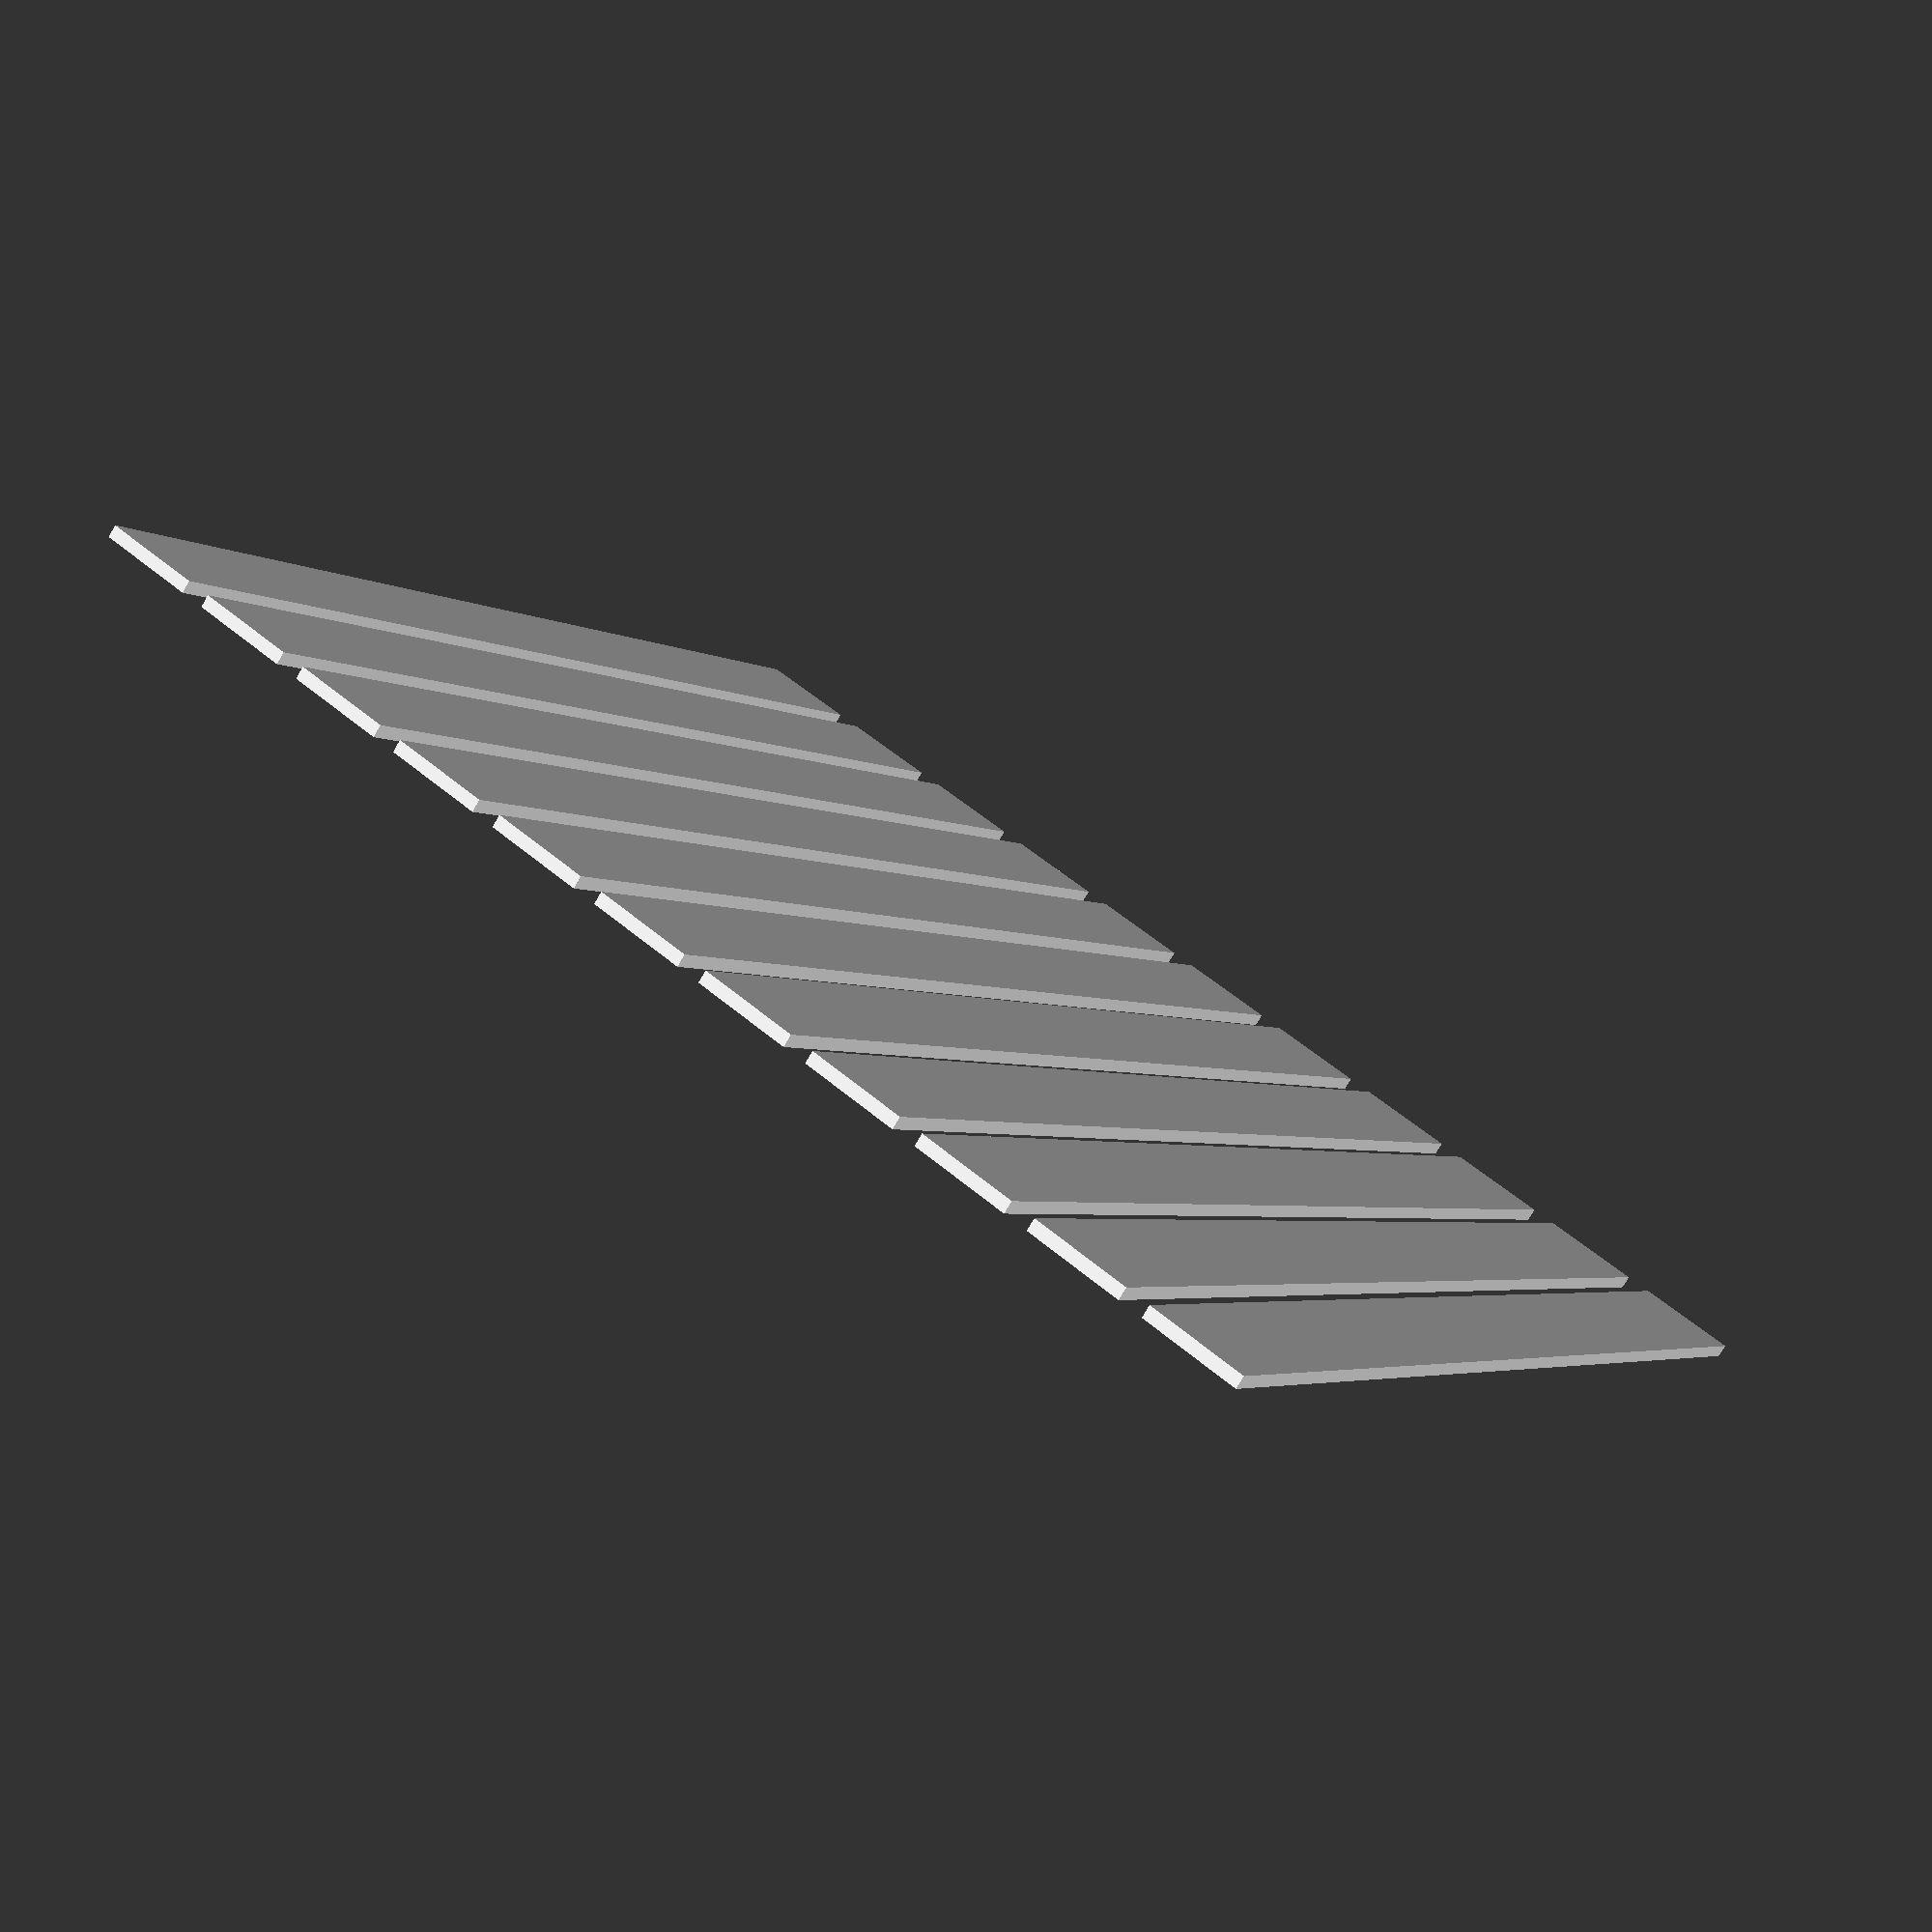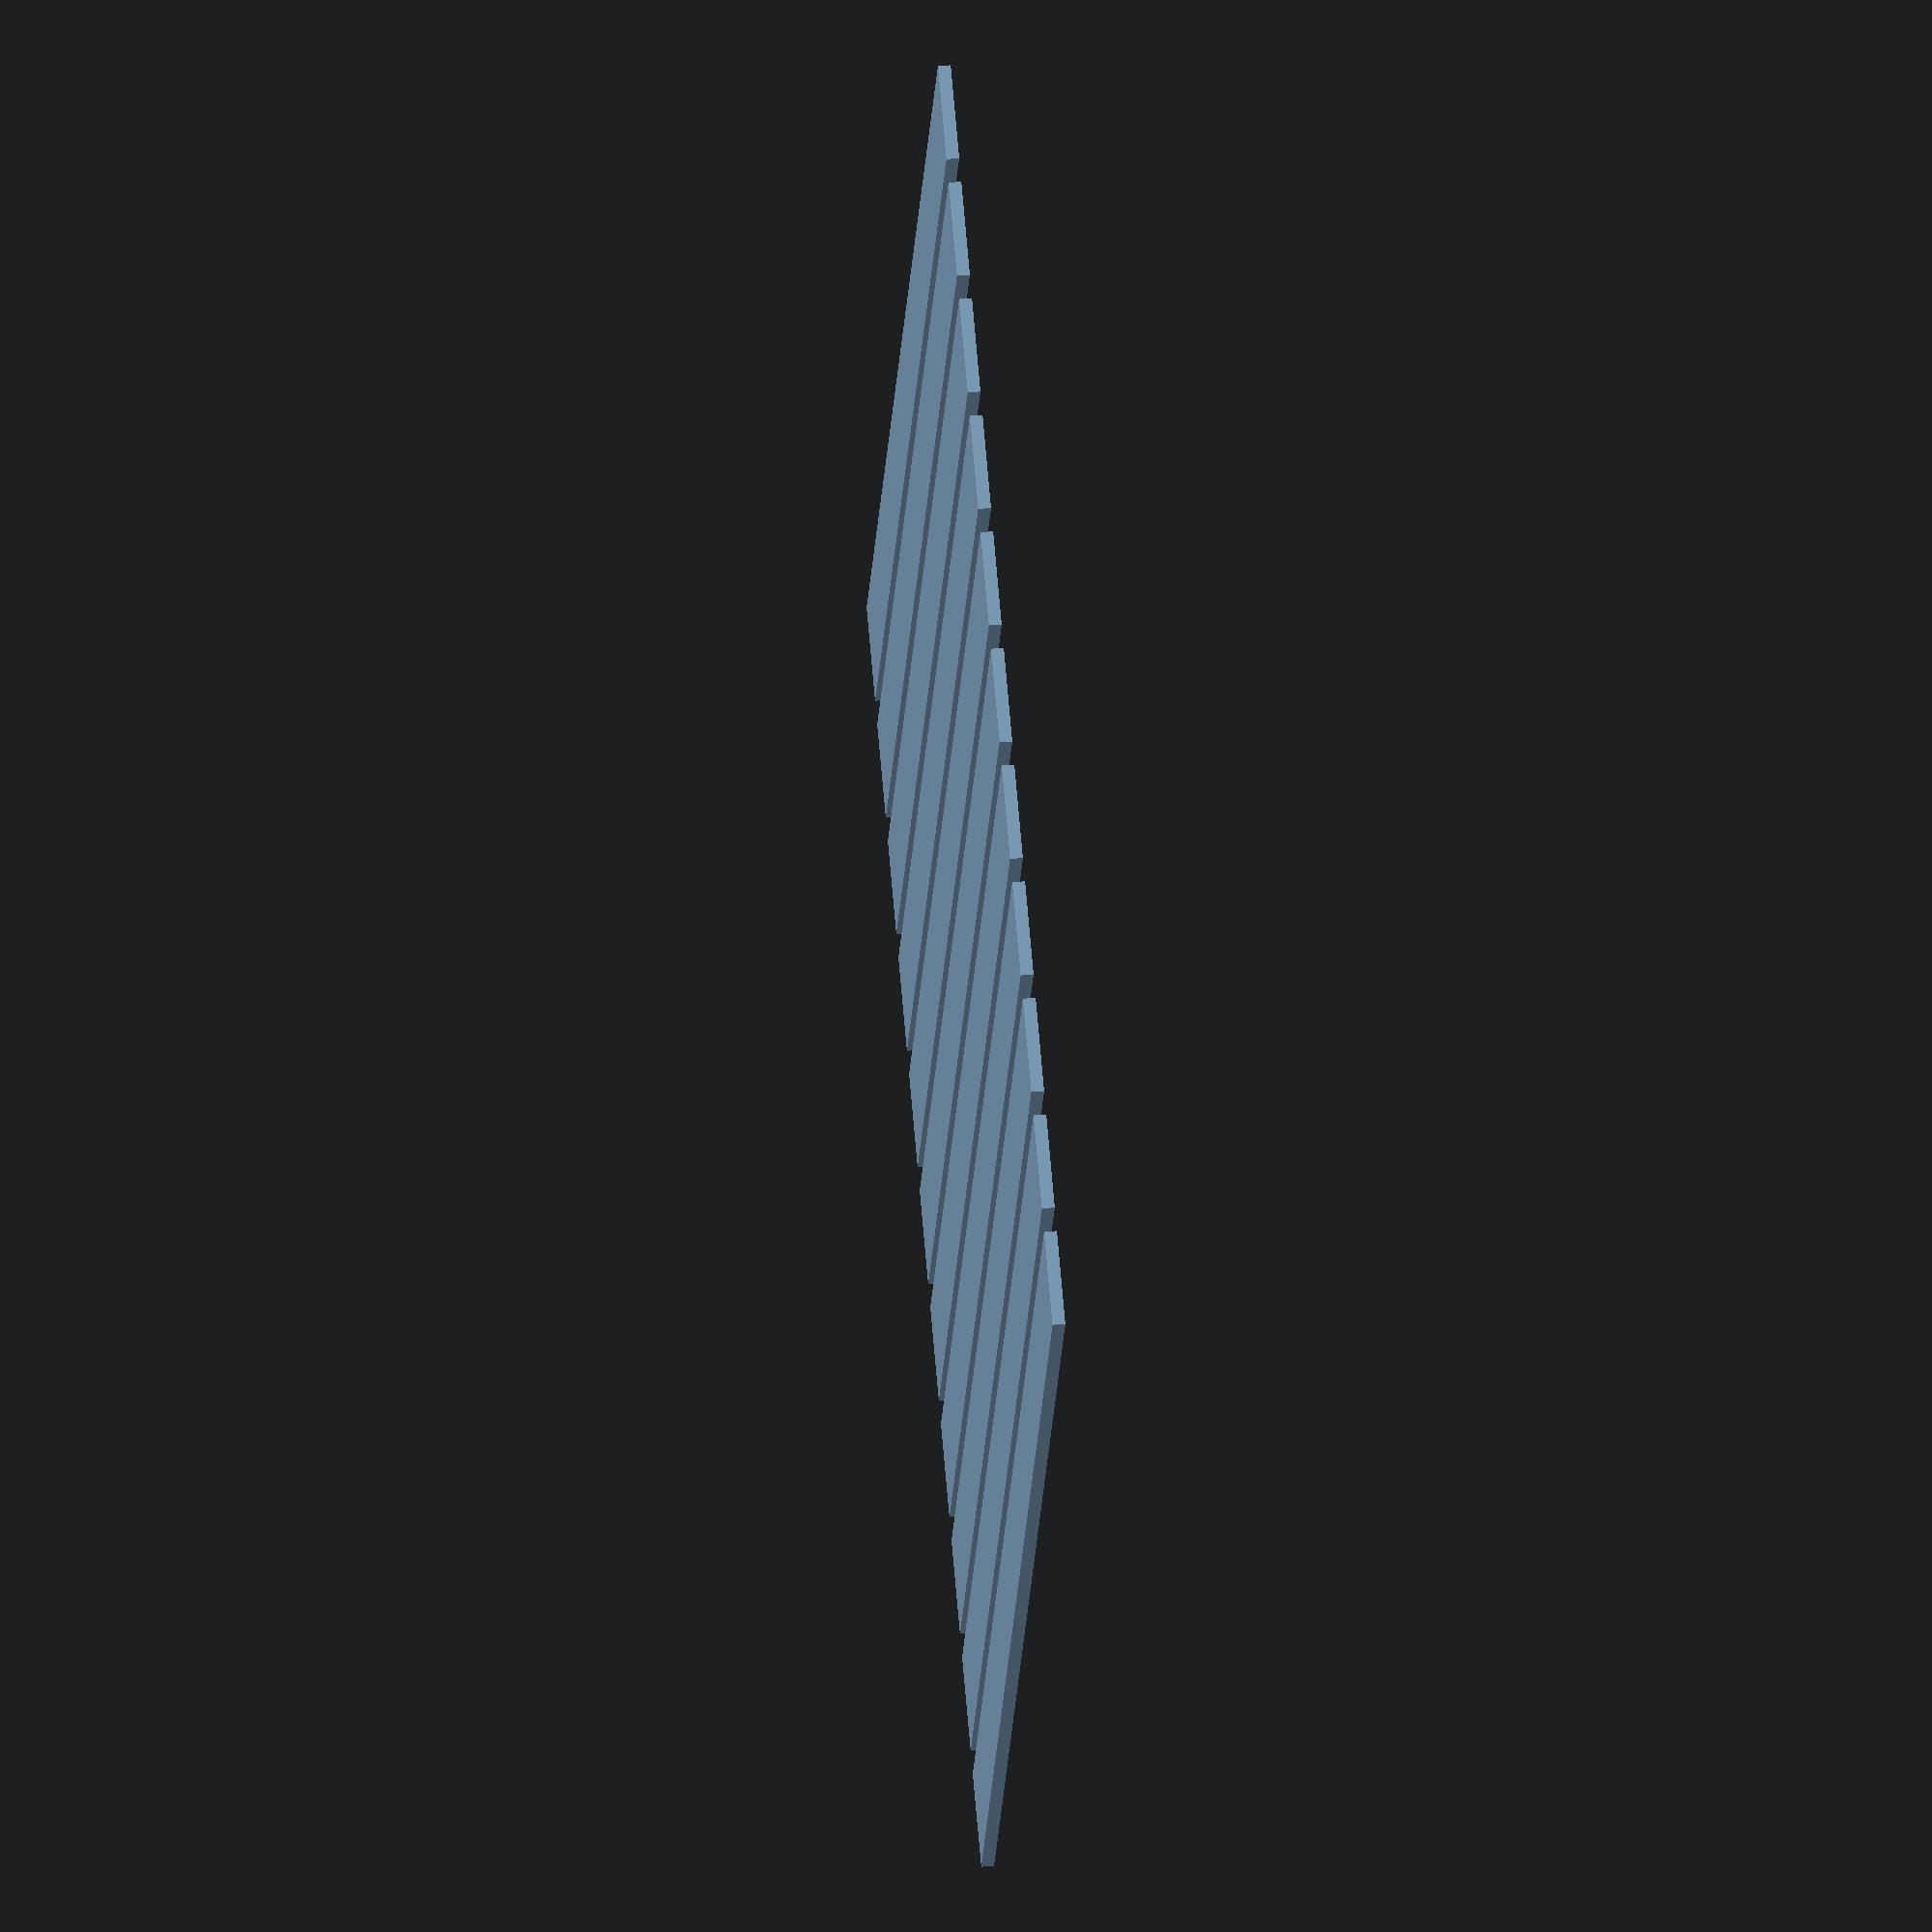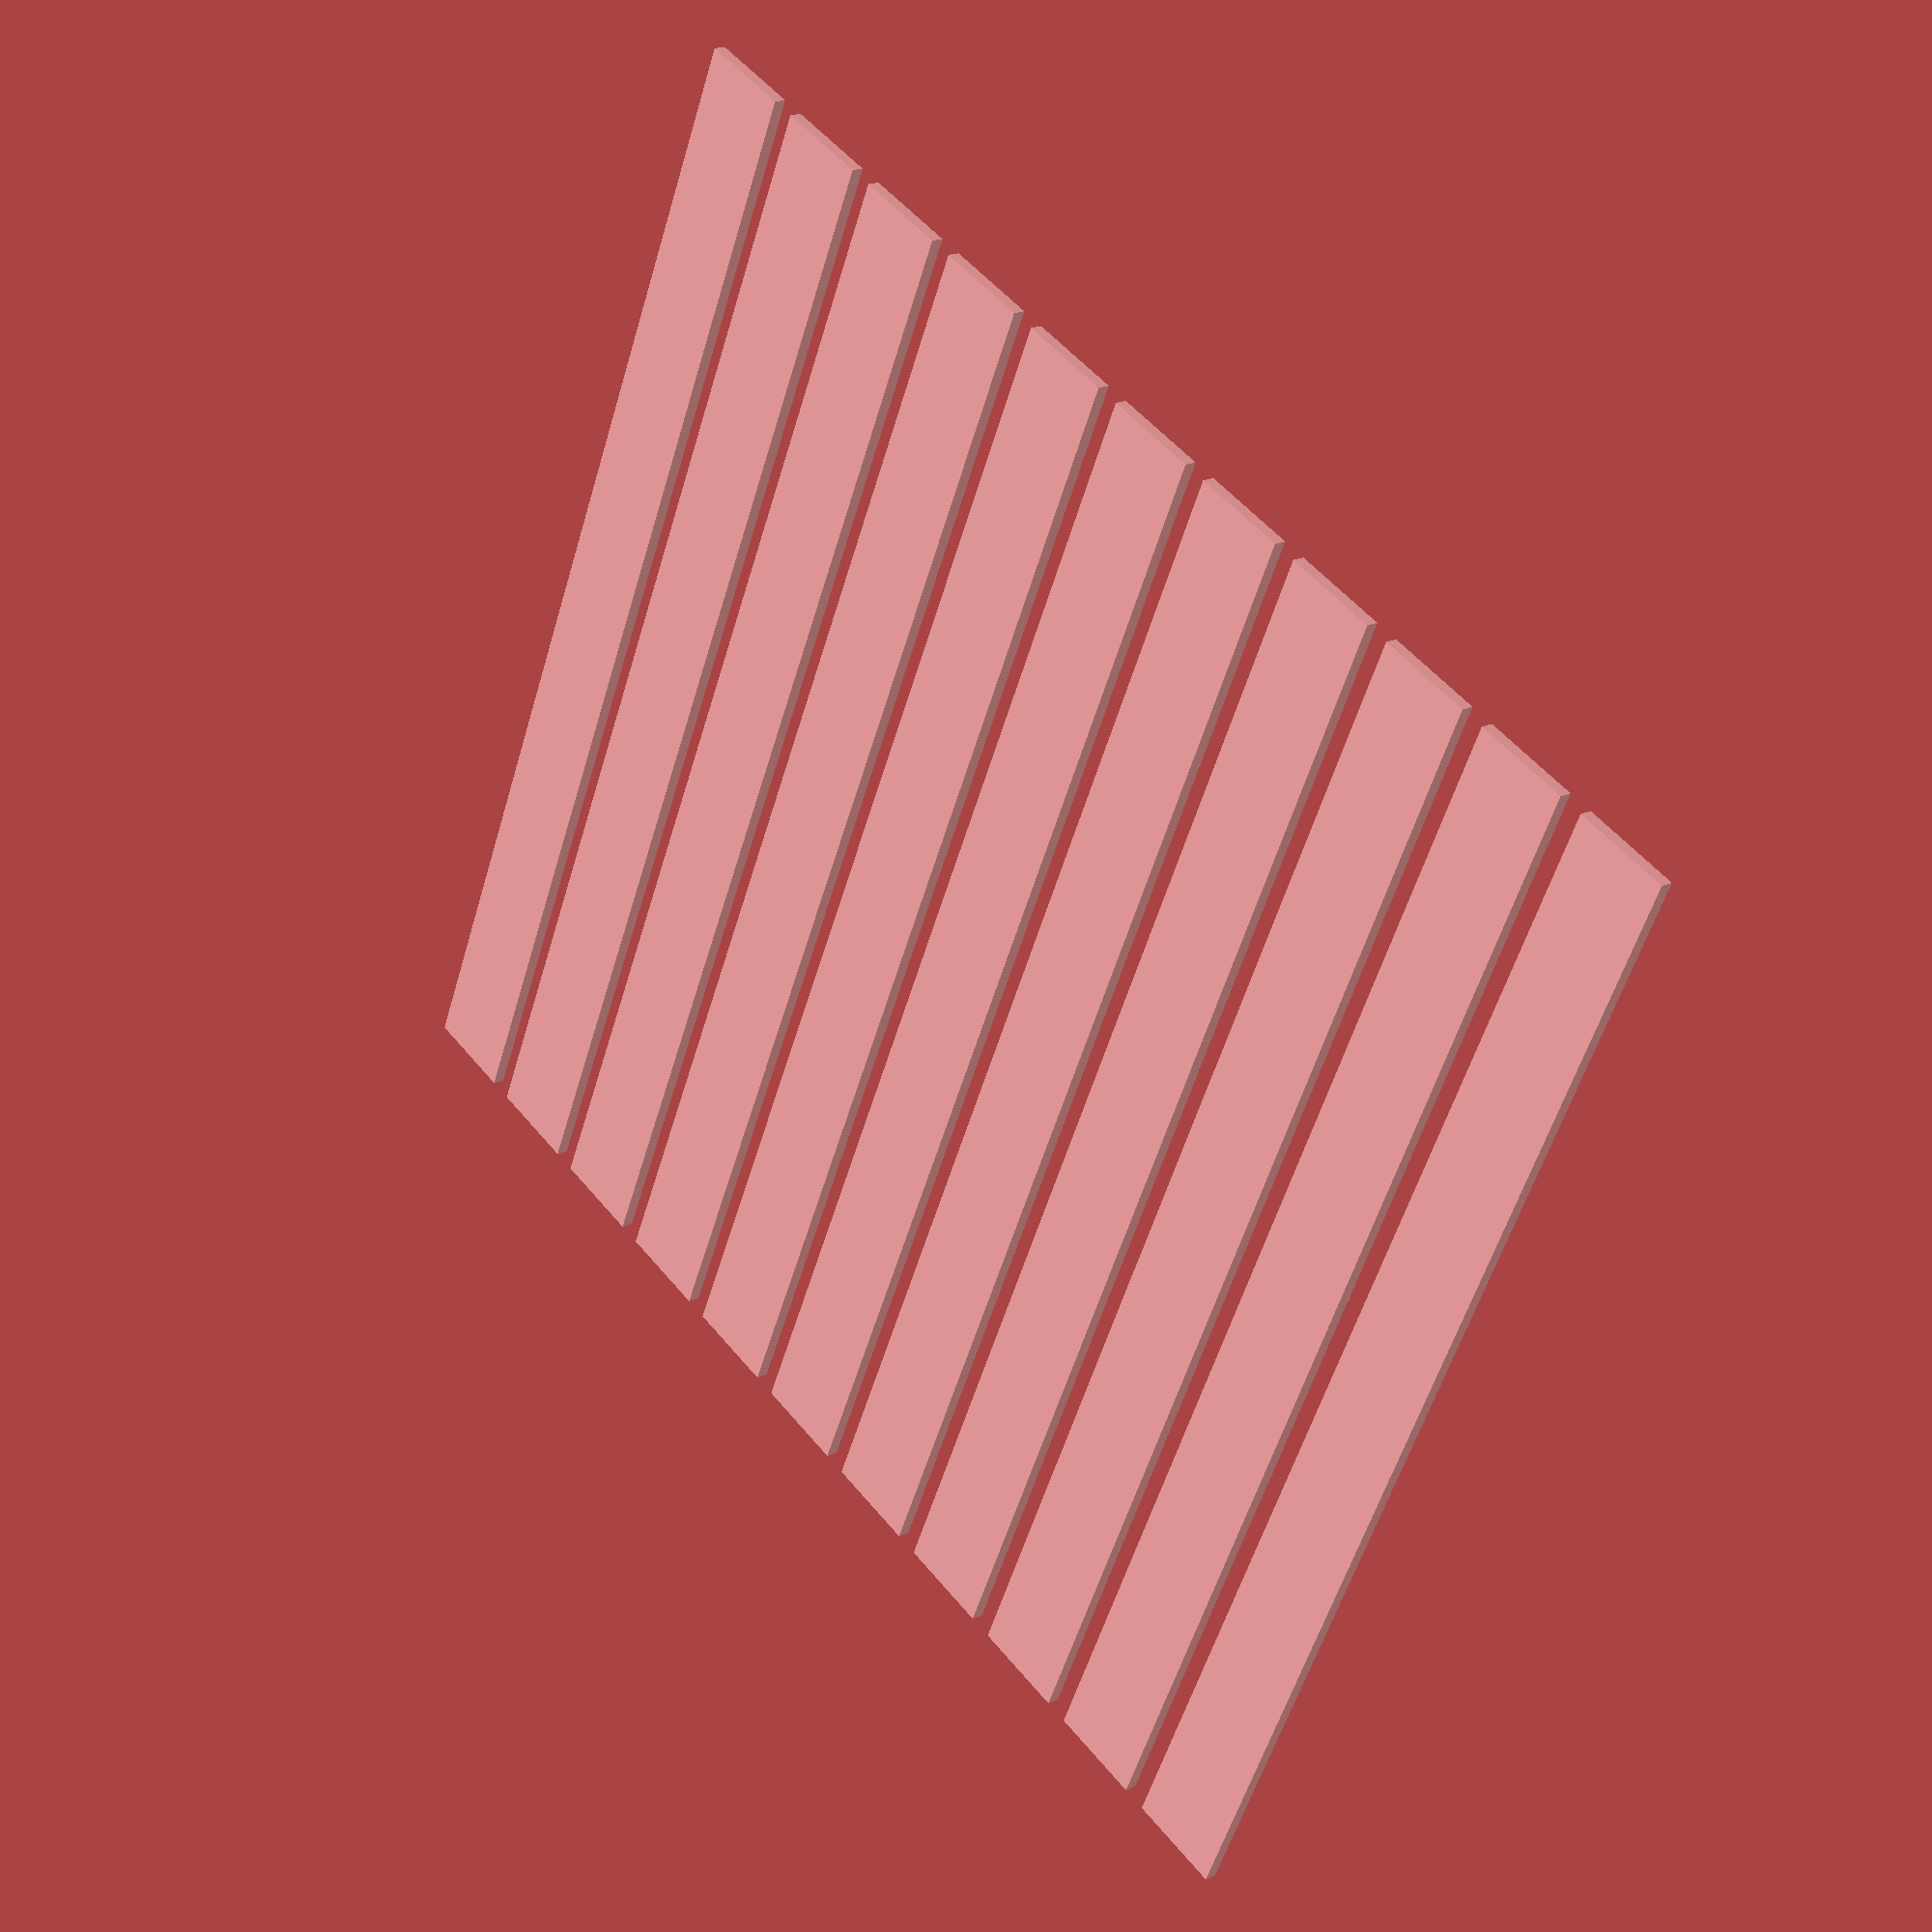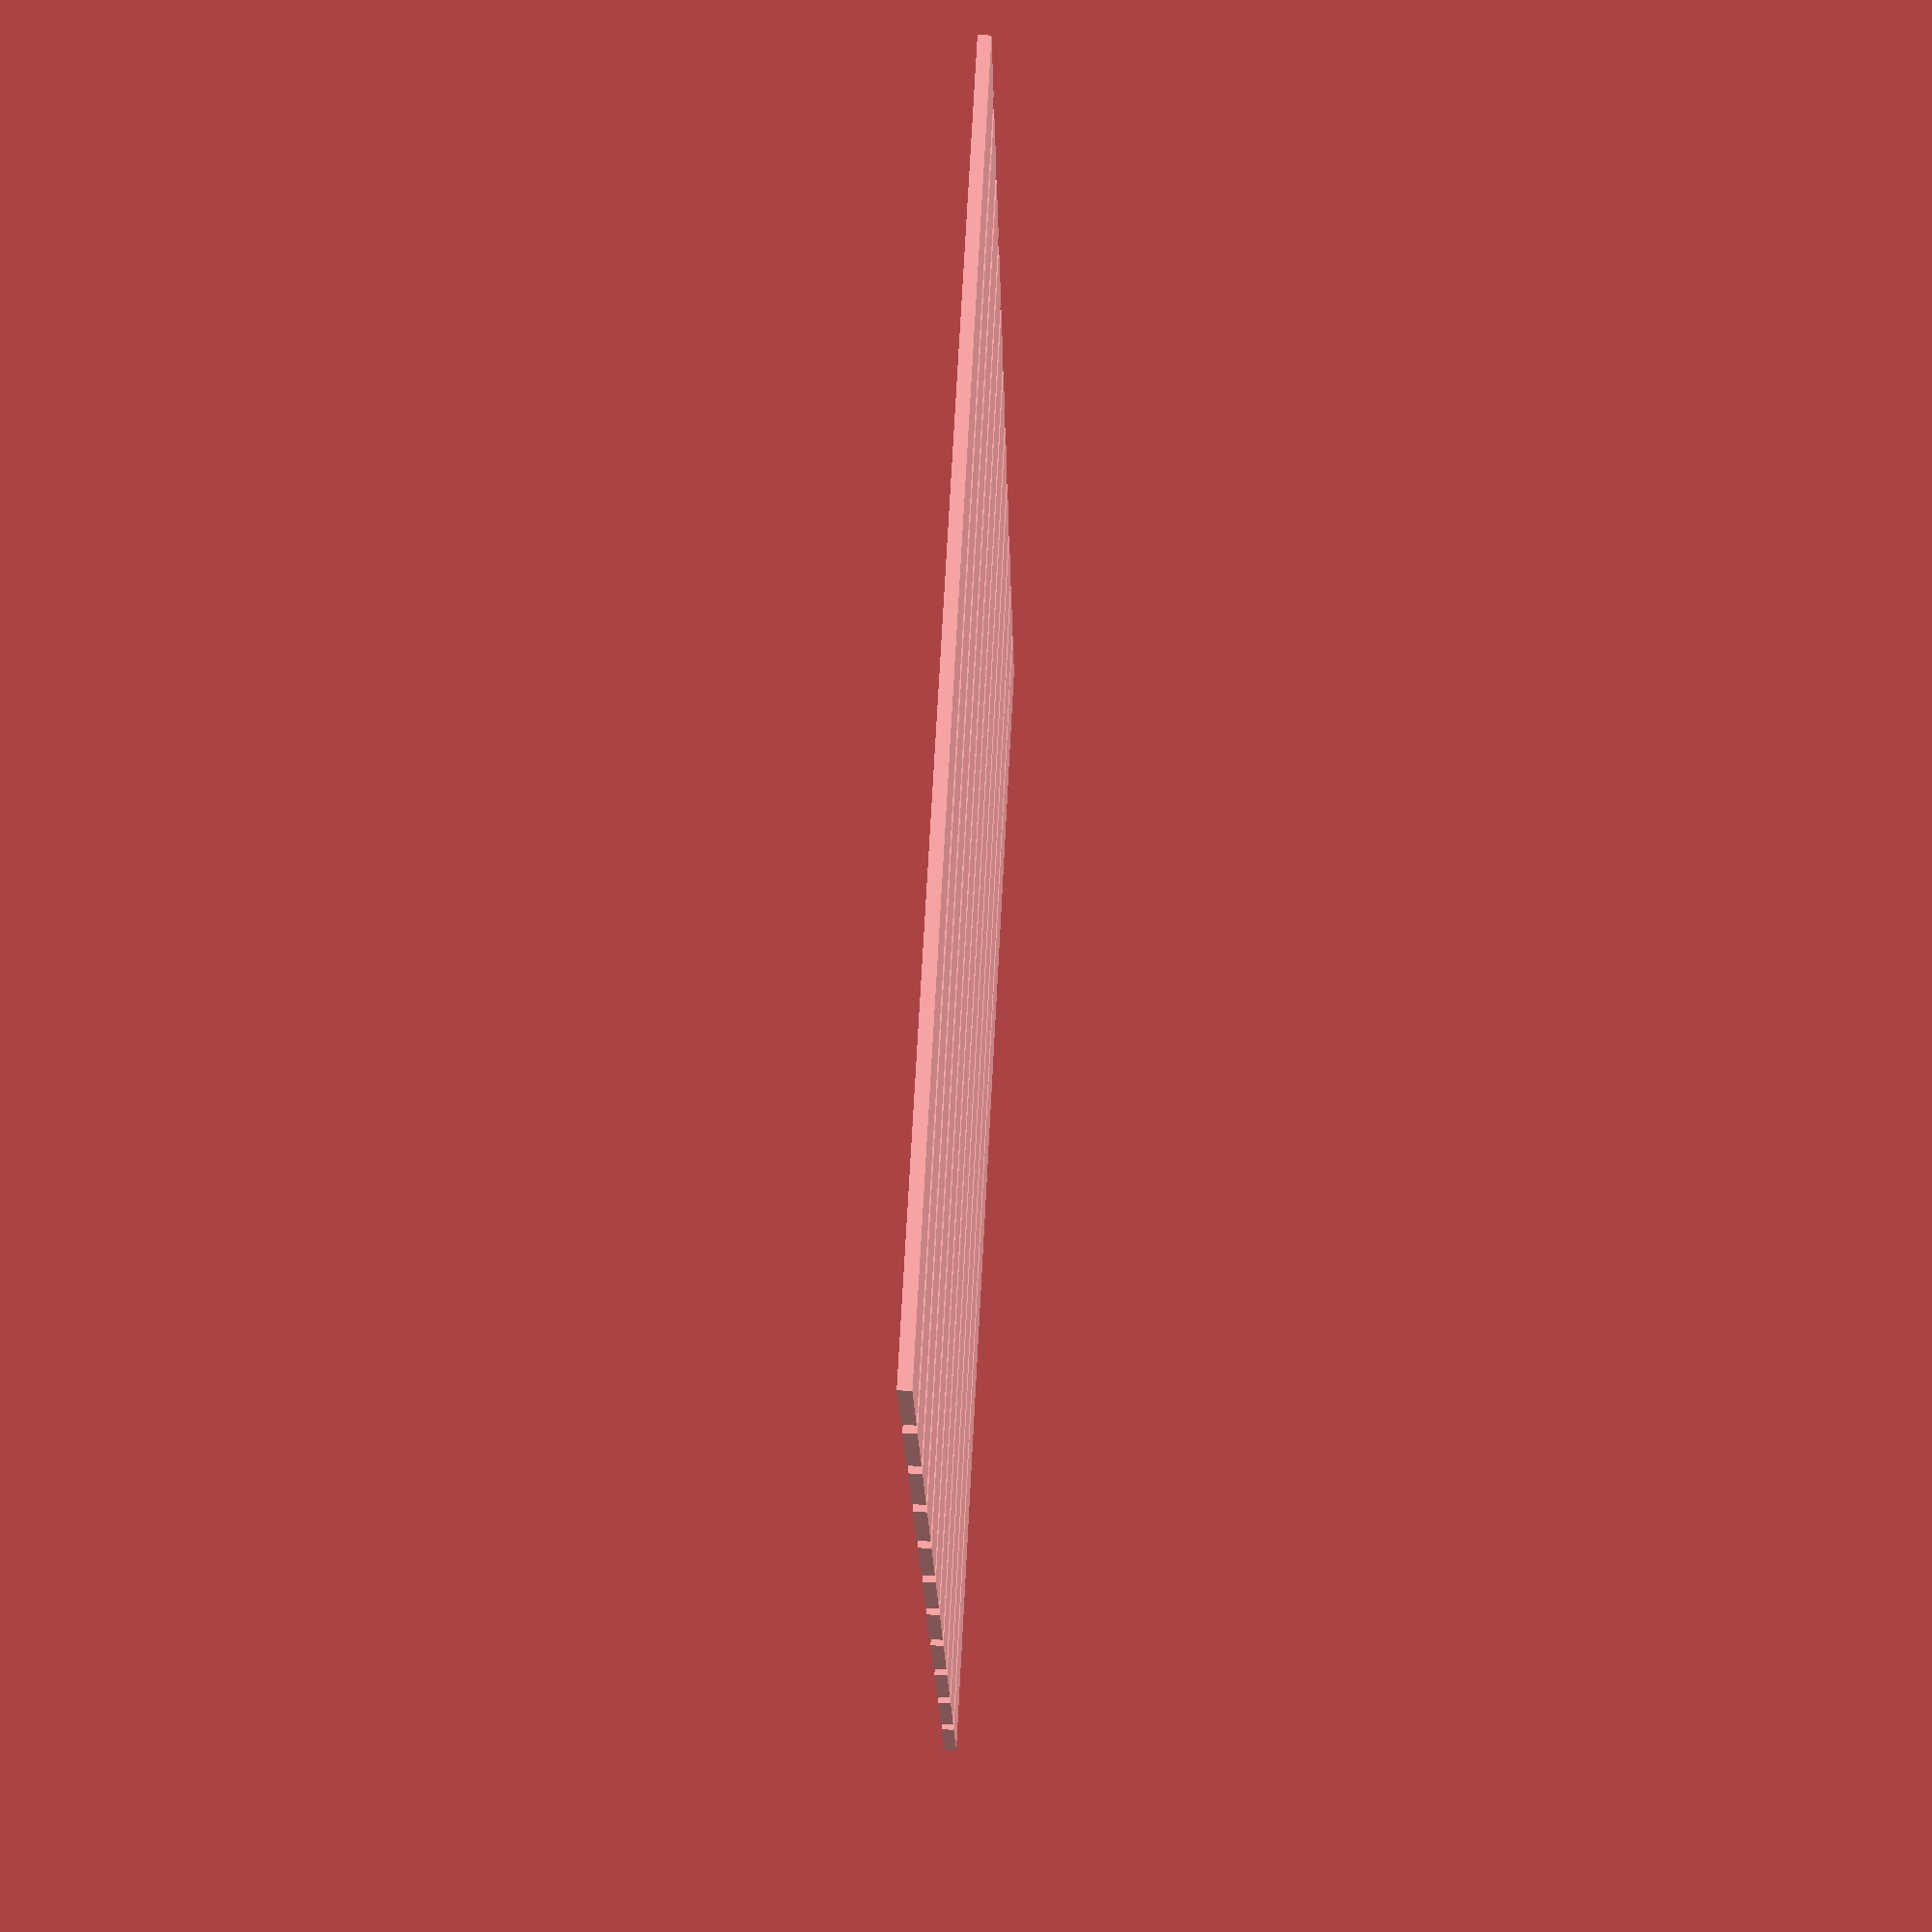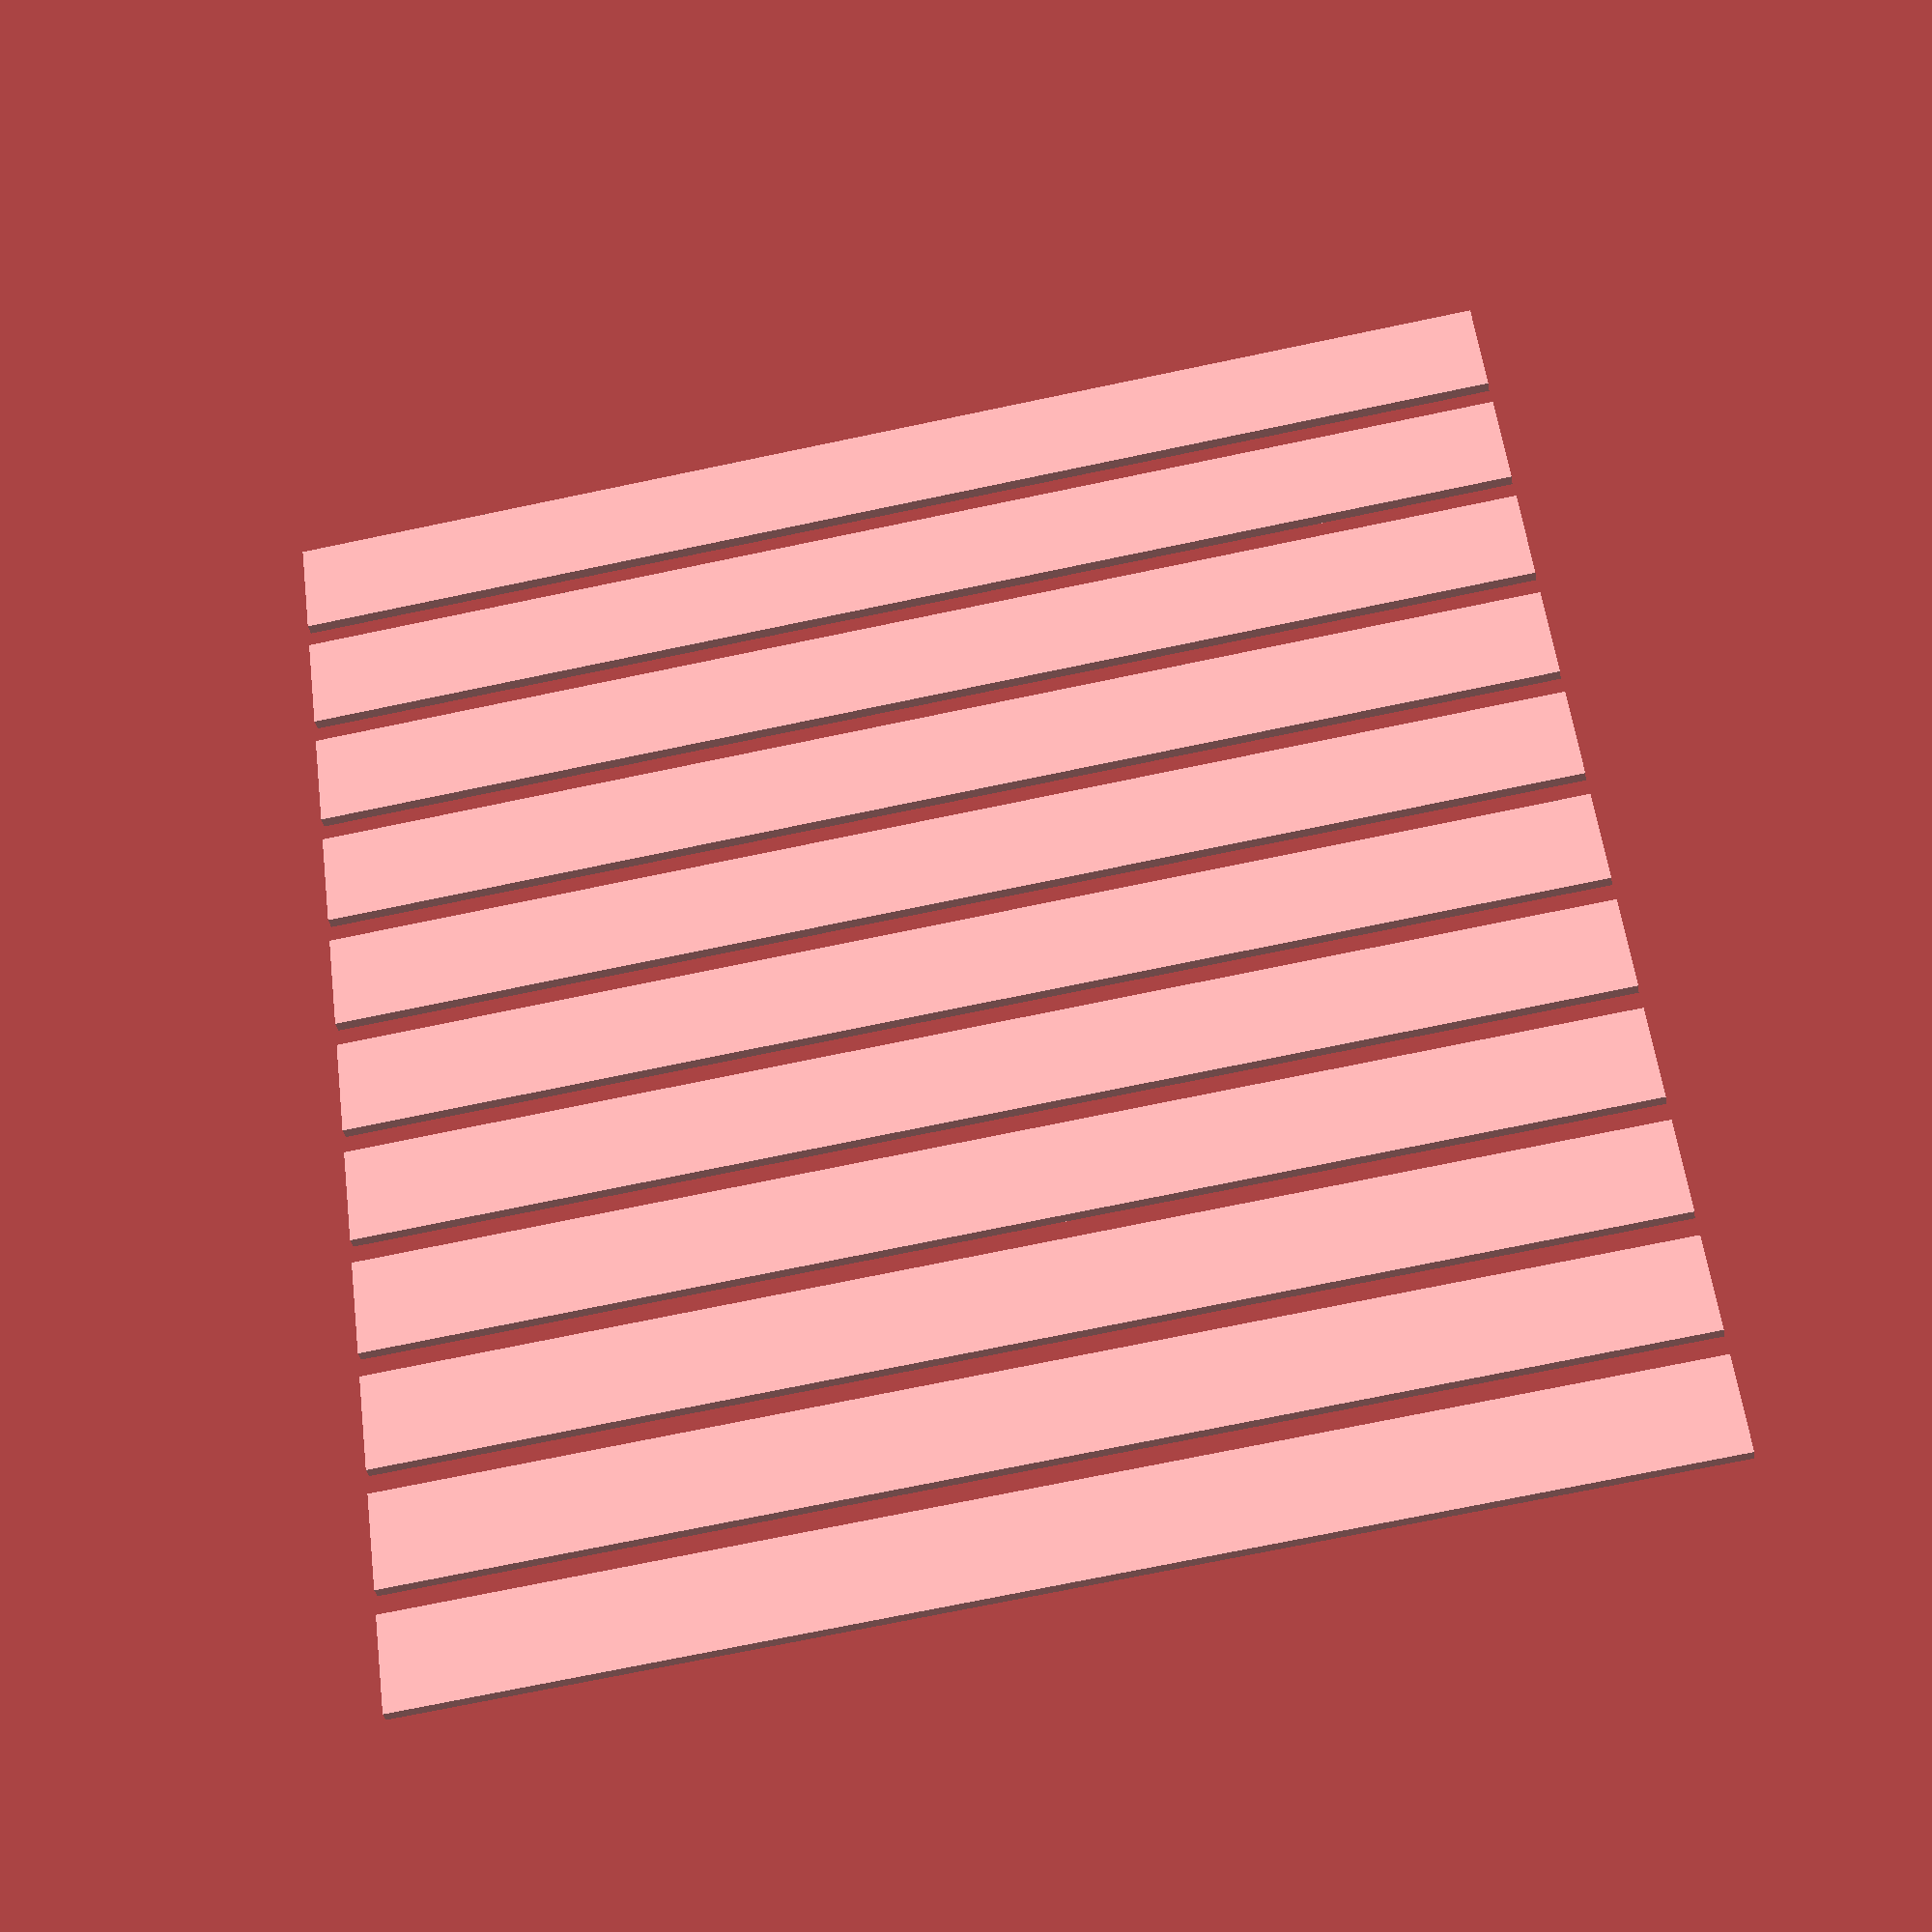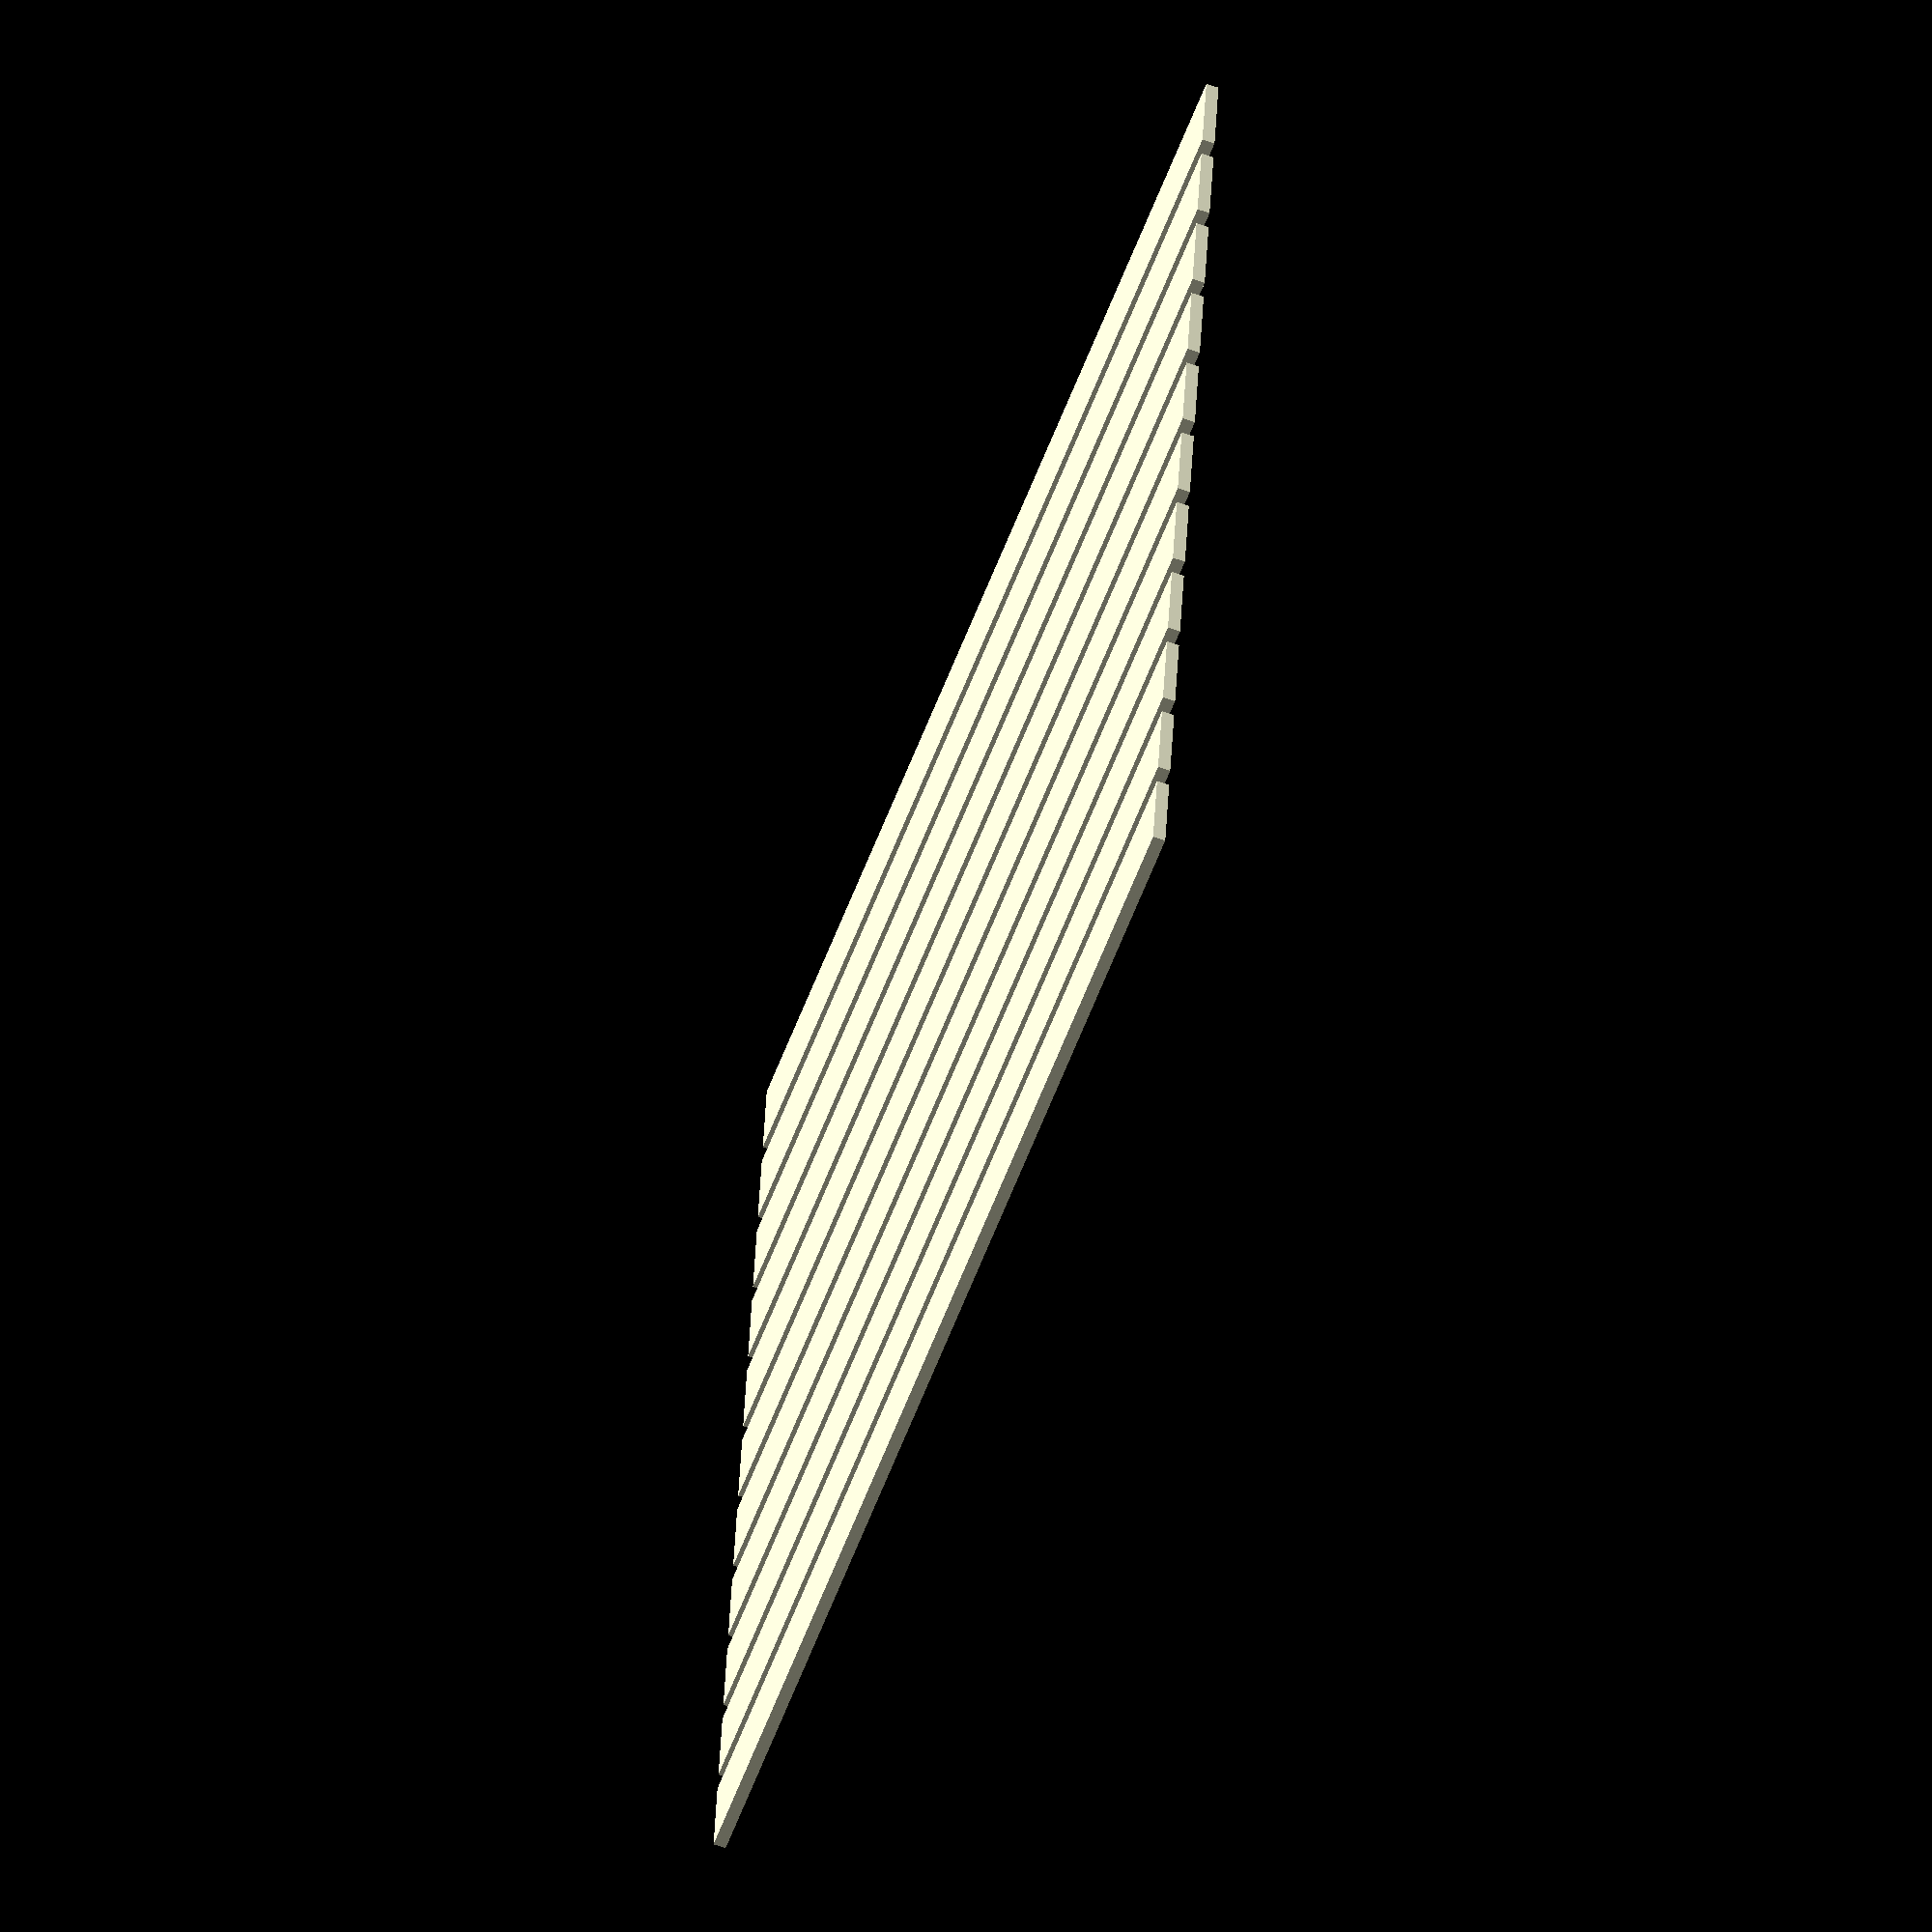
<openscad>
translate([10+100,10+20,0])
        for (i = [0 : 10]){
            translate([i,0,0])
                cube(size = [0.8,10,0.1]);
    }
</openscad>
<views>
elev=256.3 azim=211.2 roll=210.2 proj=p view=solid
elev=148.7 azim=326.1 roll=275.7 proj=o view=solid
elev=161.2 azim=155.8 roll=311.5 proj=p view=solid
elev=135.9 azim=114.7 roll=86.7 proj=p view=solid
elev=212.7 azim=97.5 roll=350.8 proj=p view=solid
elev=243.2 azim=276.4 roll=110.1 proj=o view=solid
</views>
